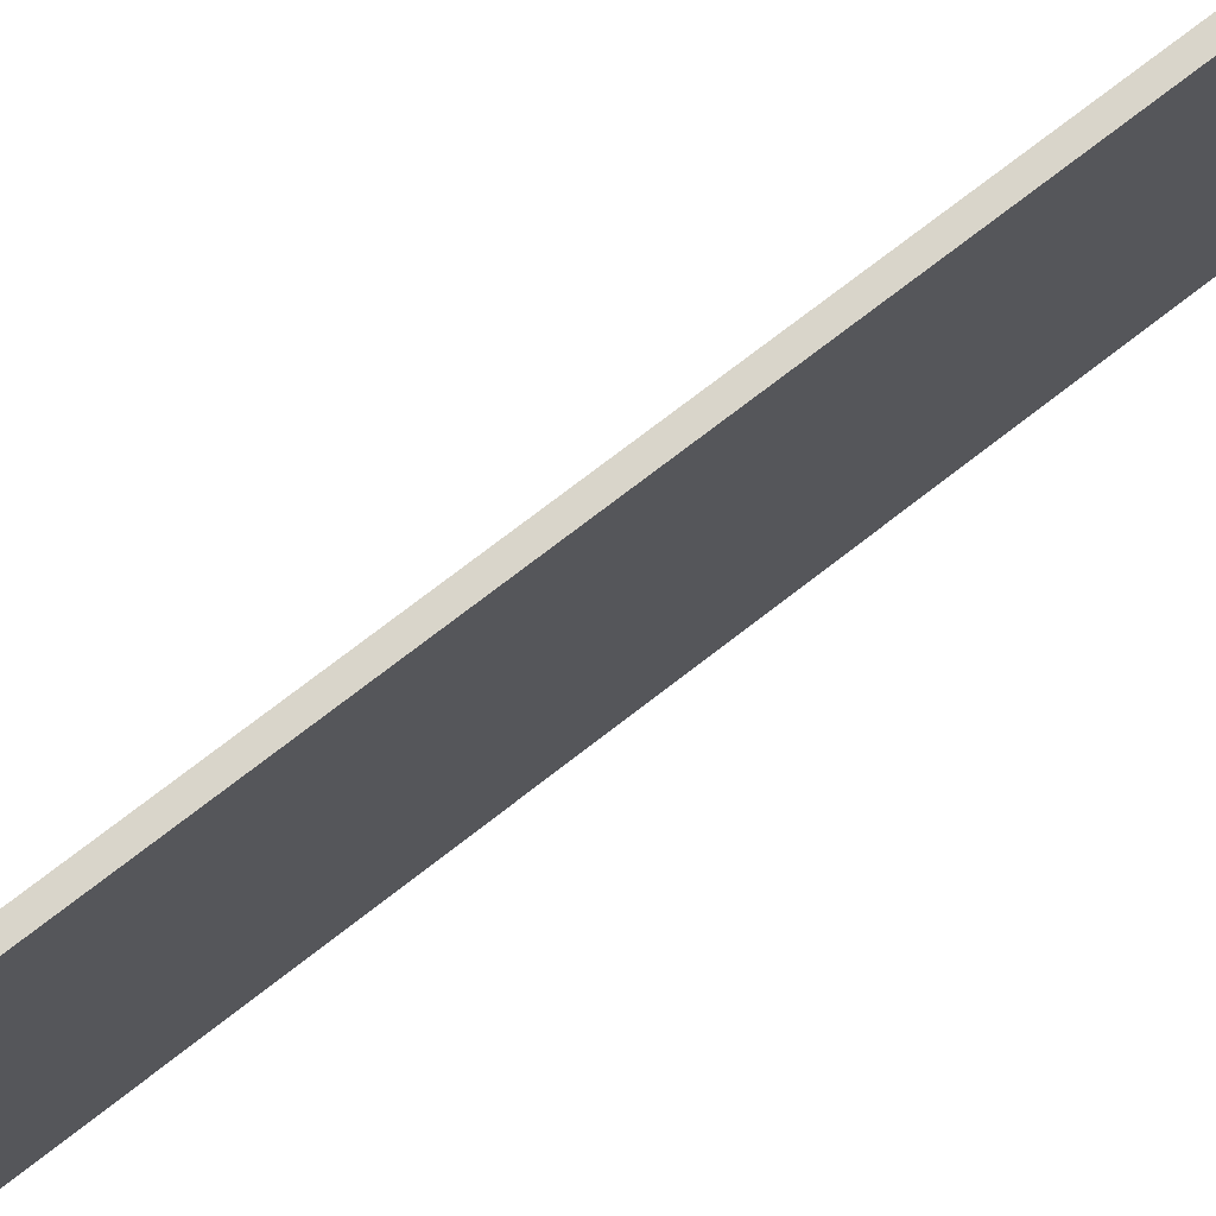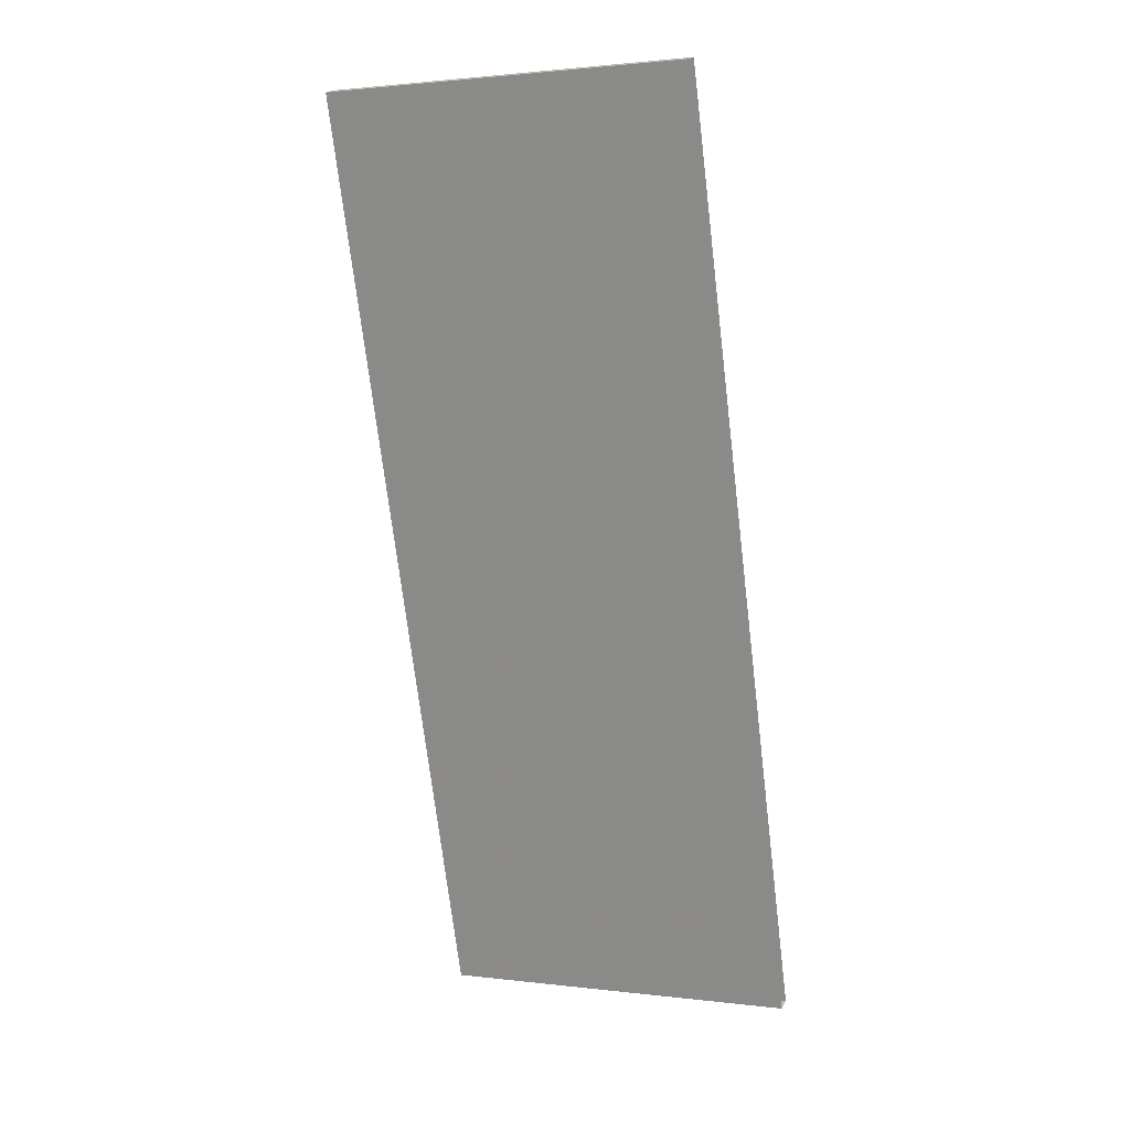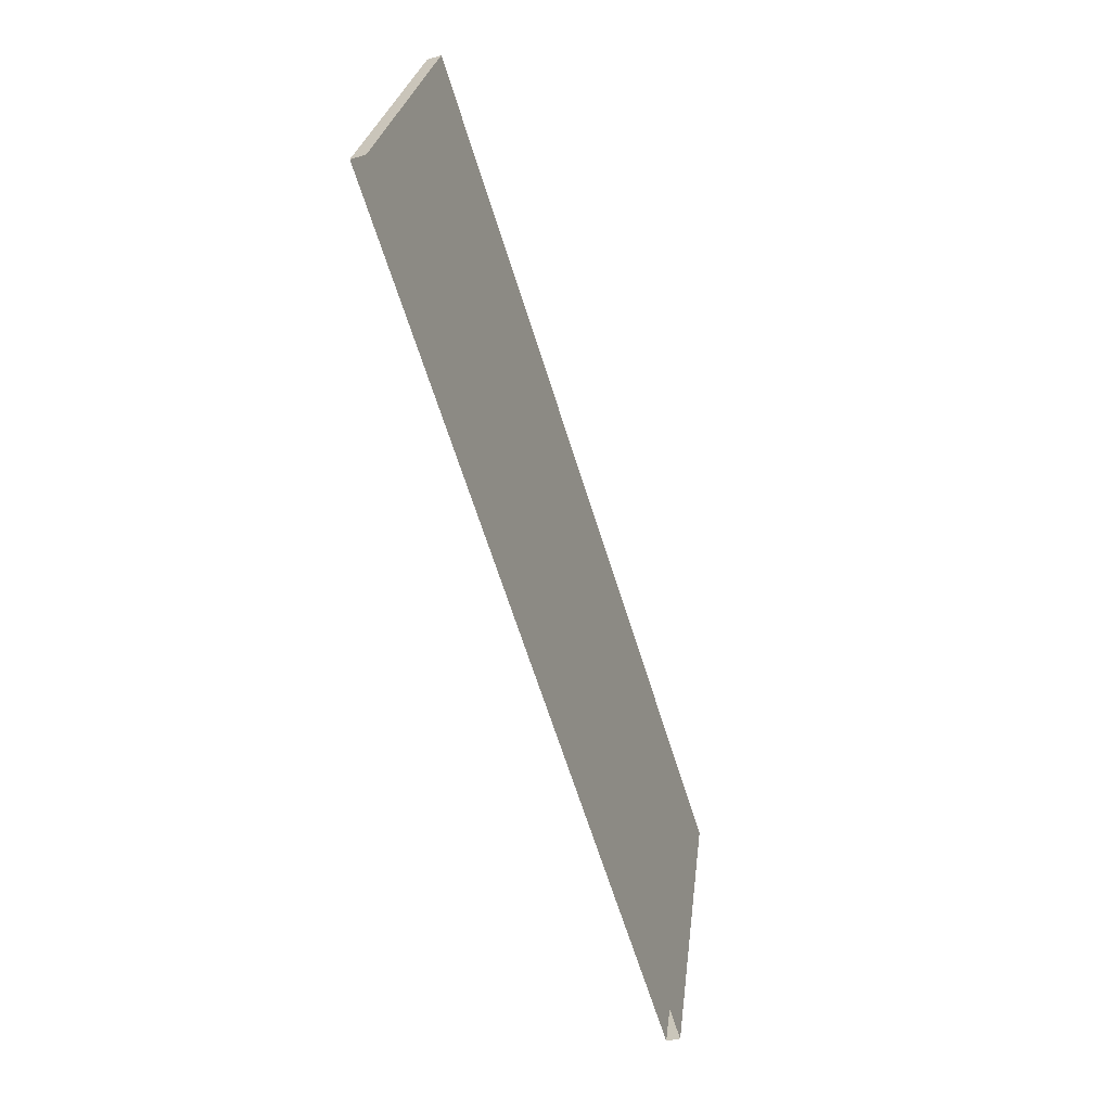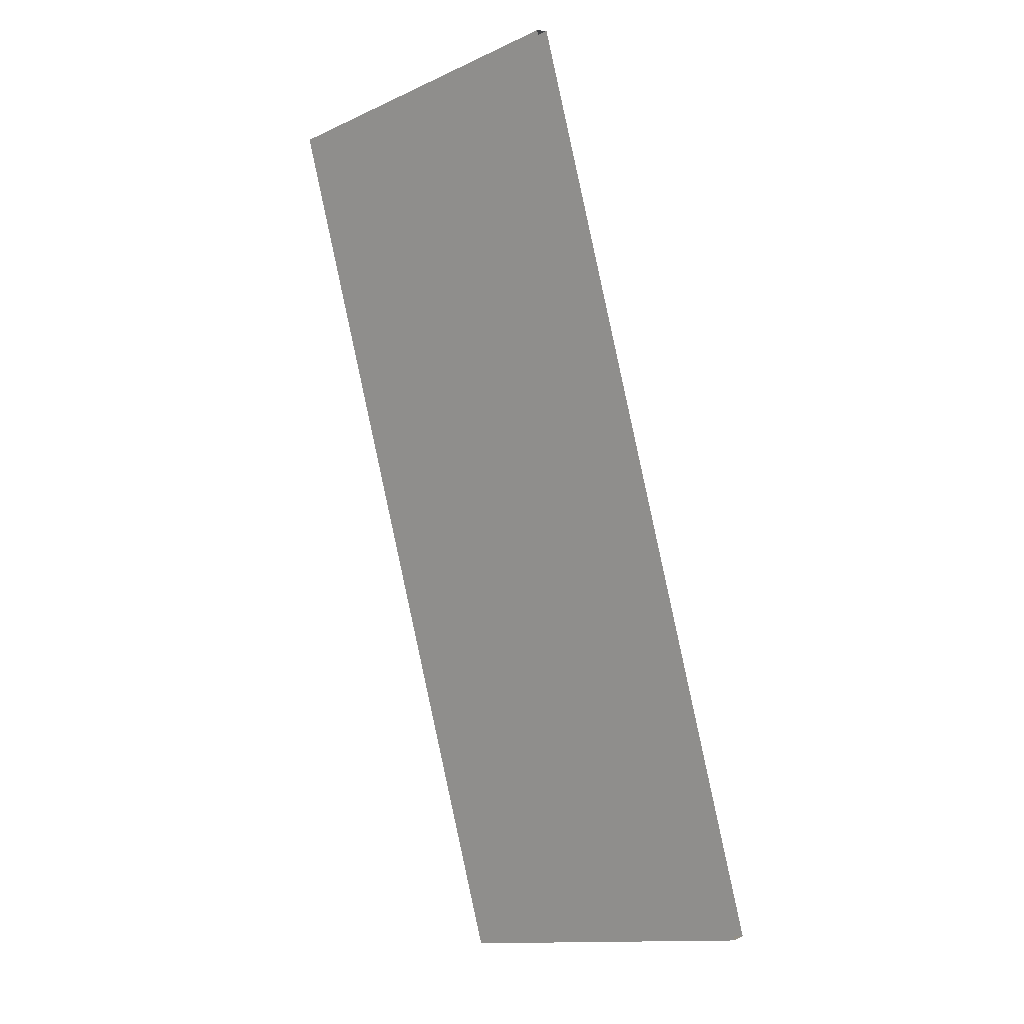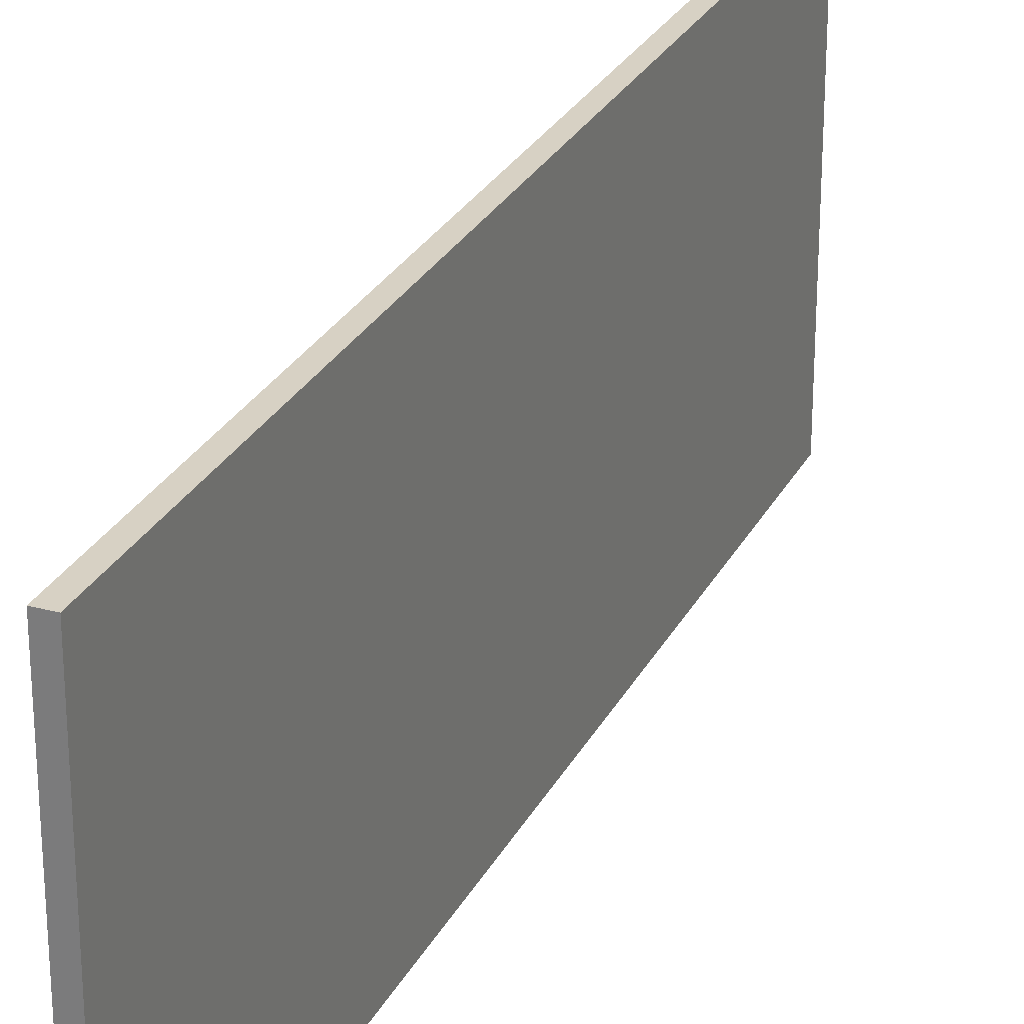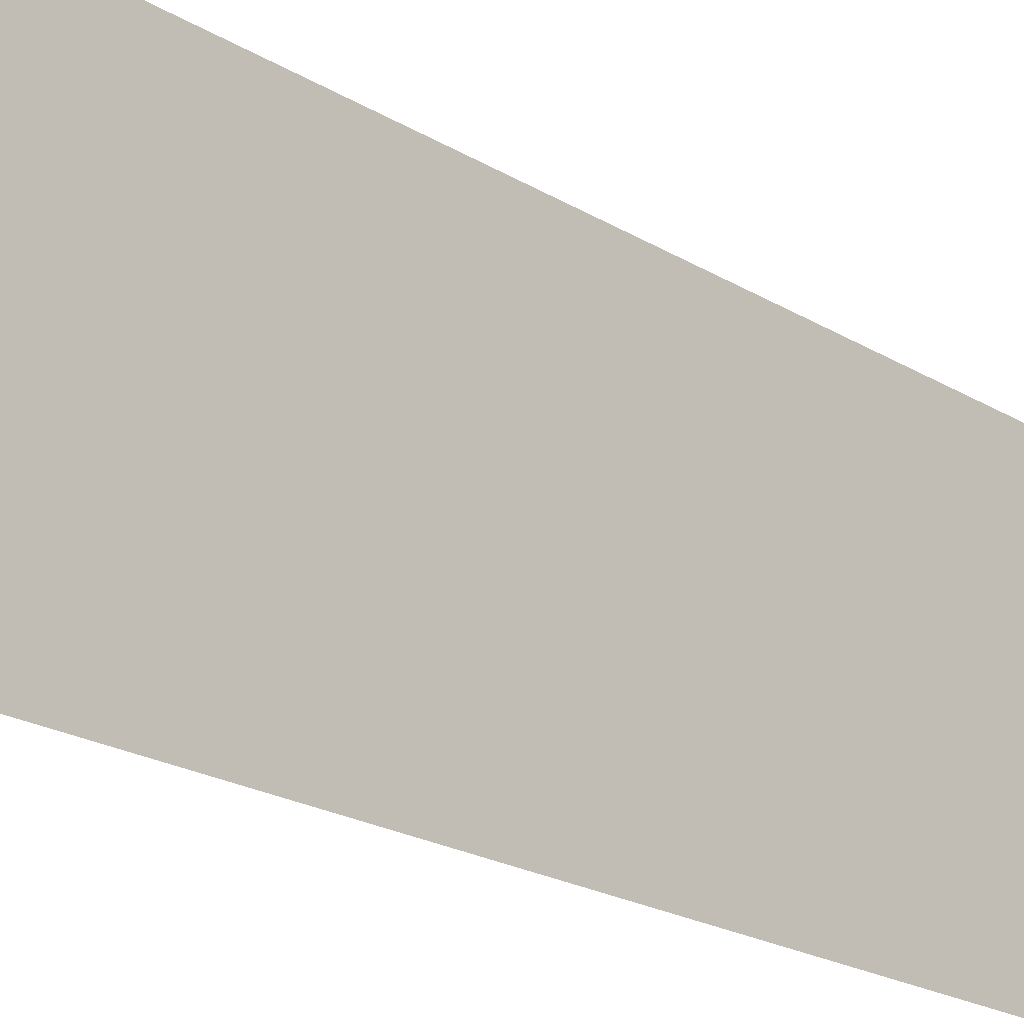
<metadata>
{"format":"obj","ext":"obj","renderer":"f3d","projection":"perspective","resolution":1024,"background":"white","views":[{"elev":74.5,"azim":-145.2,"up":"+Z"},{"elev":1.9,"azim":113.4,"up":"+Y"},{"elev":26.9,"azim":-173.2,"up":"+Y"},{"elev":-14.0,"azim":134.4,"up":"+Y"},{"elev":27.1,"azim":-175.1,"up":"+Z"},{"elev":-20.7,"azim":-155.4,"up":"+Z"}]}
</metadata>
<code>
v -6063 -3.54e+04 9.716
v -6054 -3.537e+04 9.716
v -6053 -3.537e+04 9.716
v -6063 -3.54e+04 9.716
v -6054 -3.537e+04 22.11
v -6063 -3.54e+04 22.11
v -6053 -3.537e+04 22.11
v -6063 -3.54e+04 22.11
f 1 2 3
f 4 1 3
f 5 6 7
f 5 8 6
f 7 4 3
f 7 6 4
f 8 1 4
f 6 8 4
f 5 2 1
f 8 5 1
f 5 3 2
f 5 7 3

</code>
